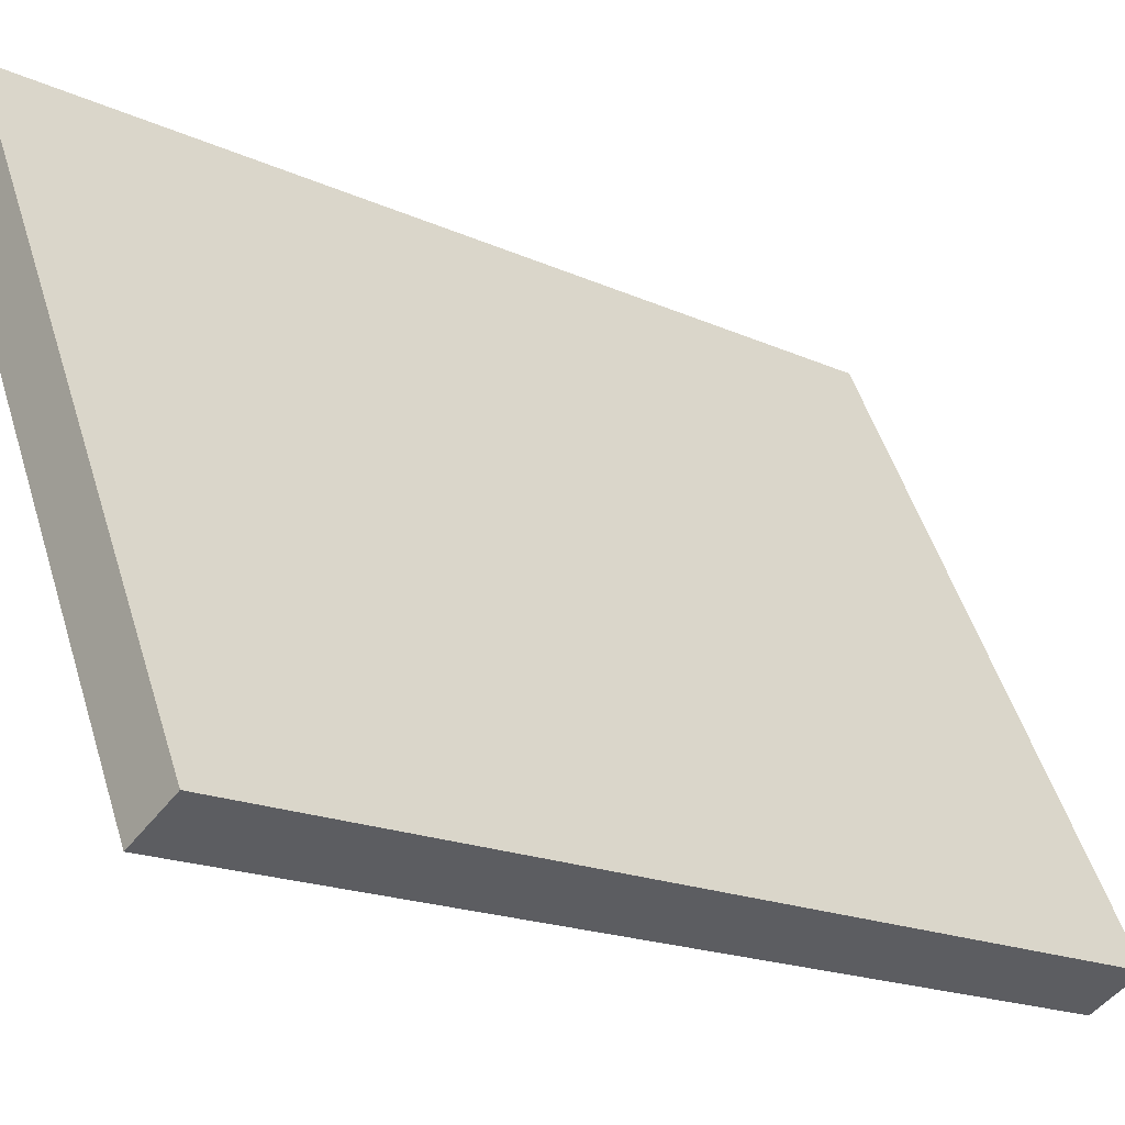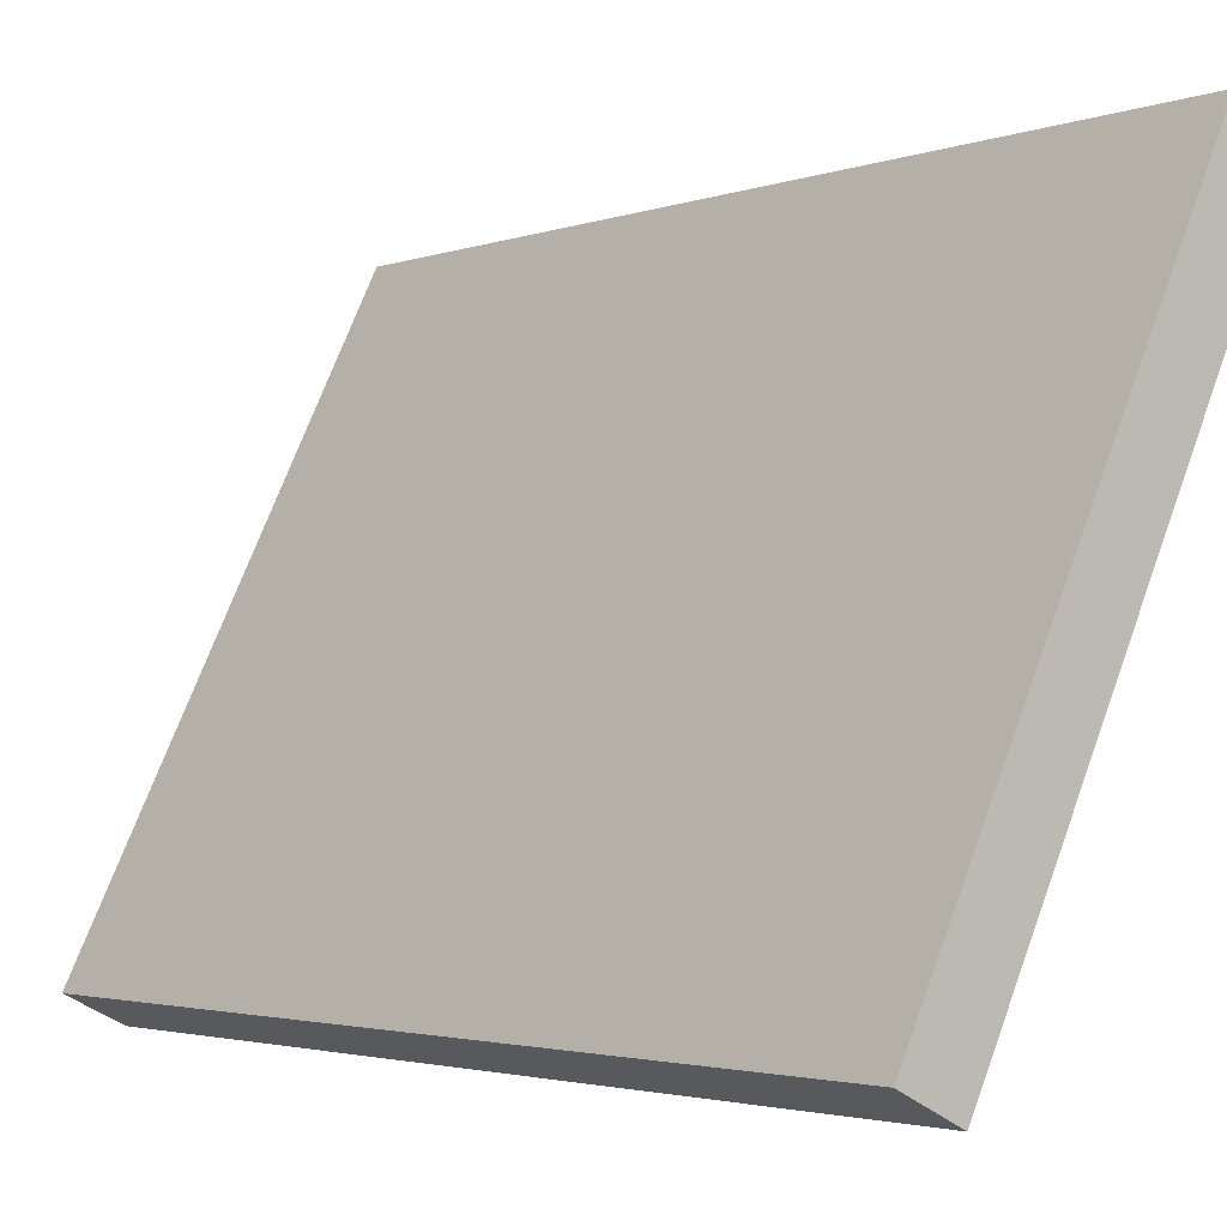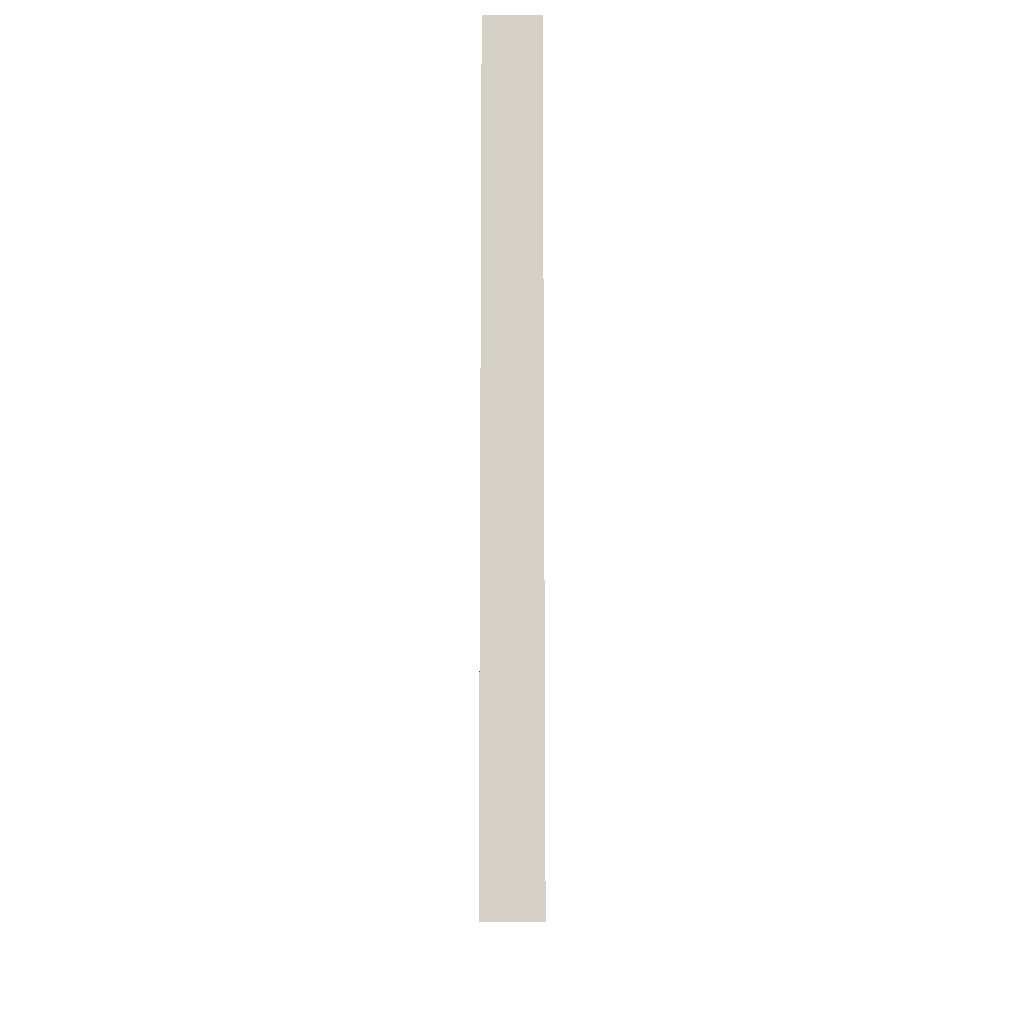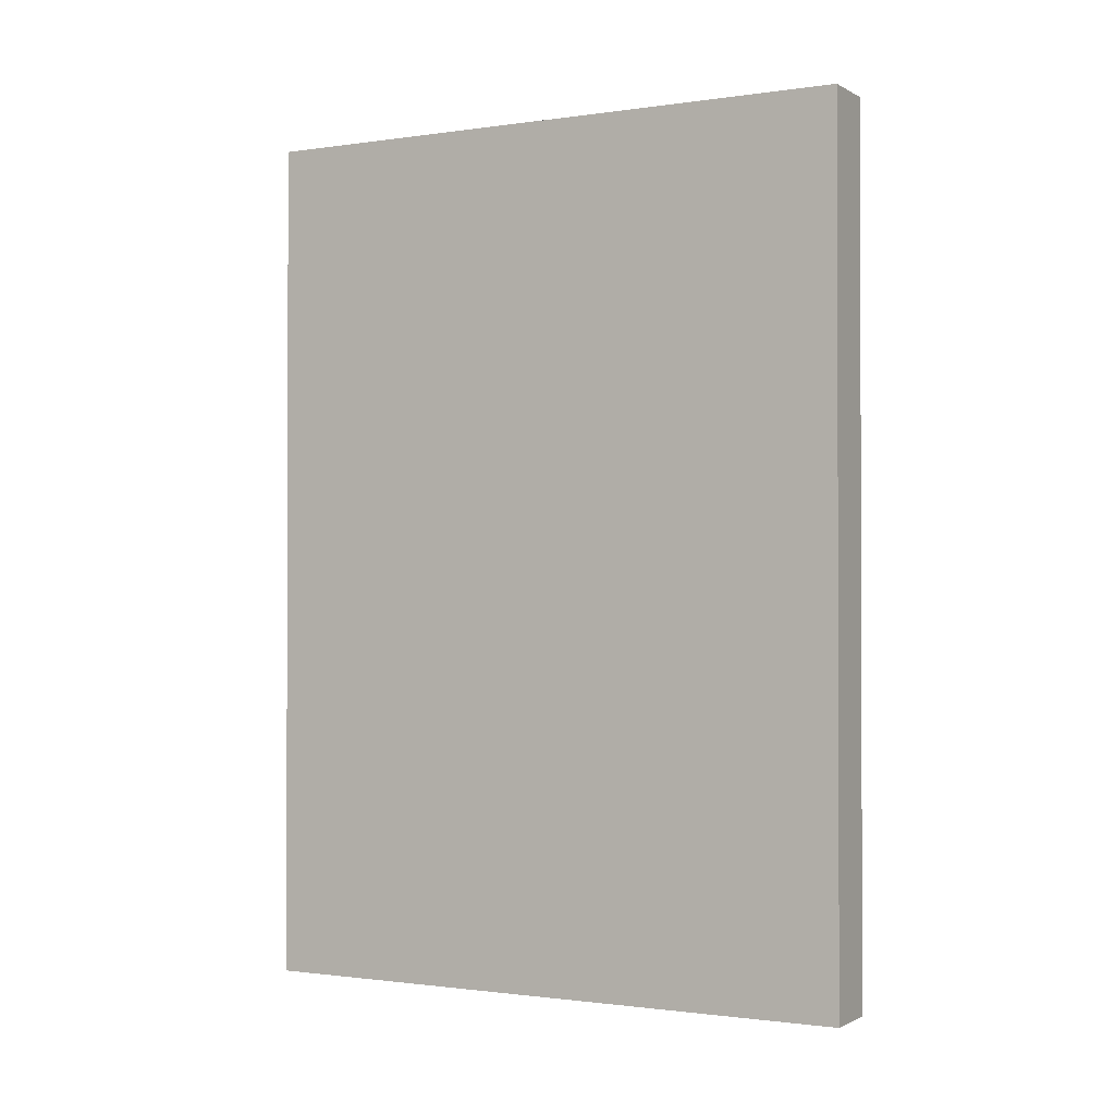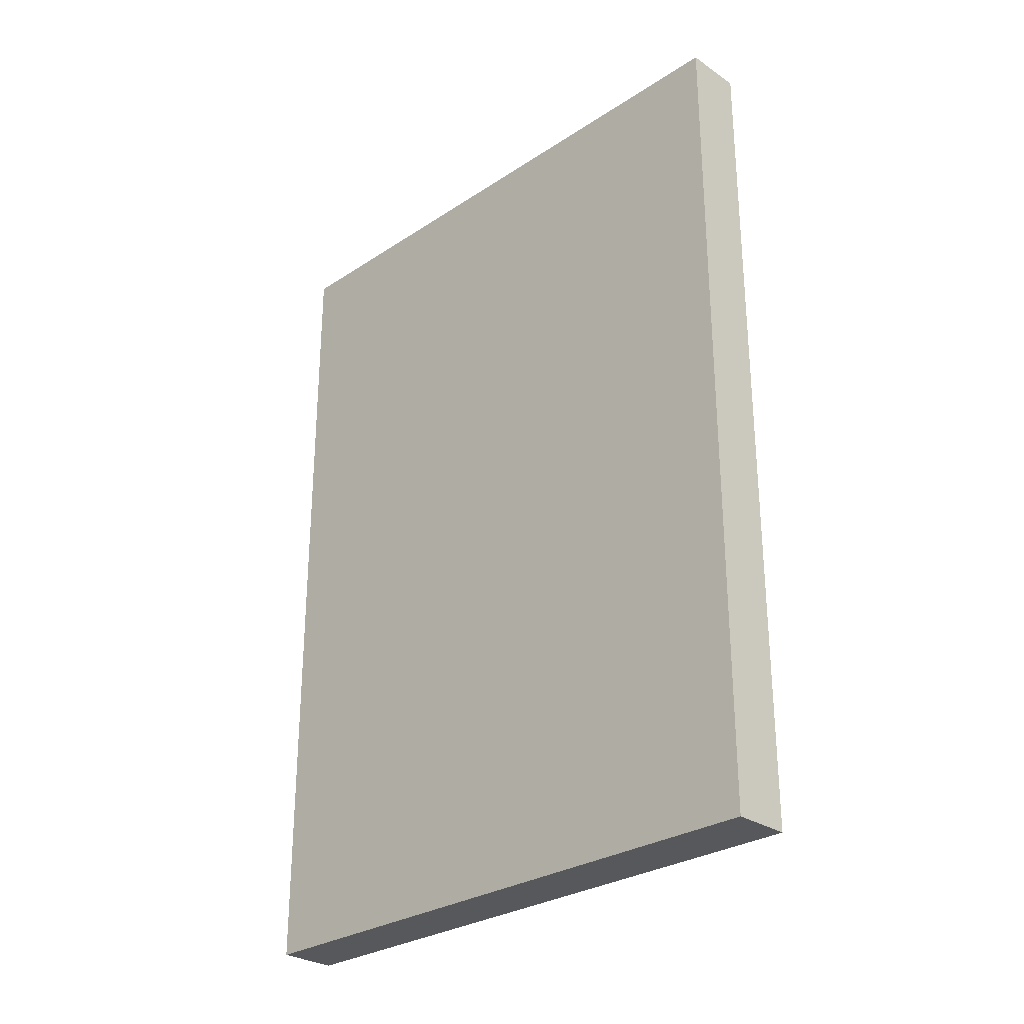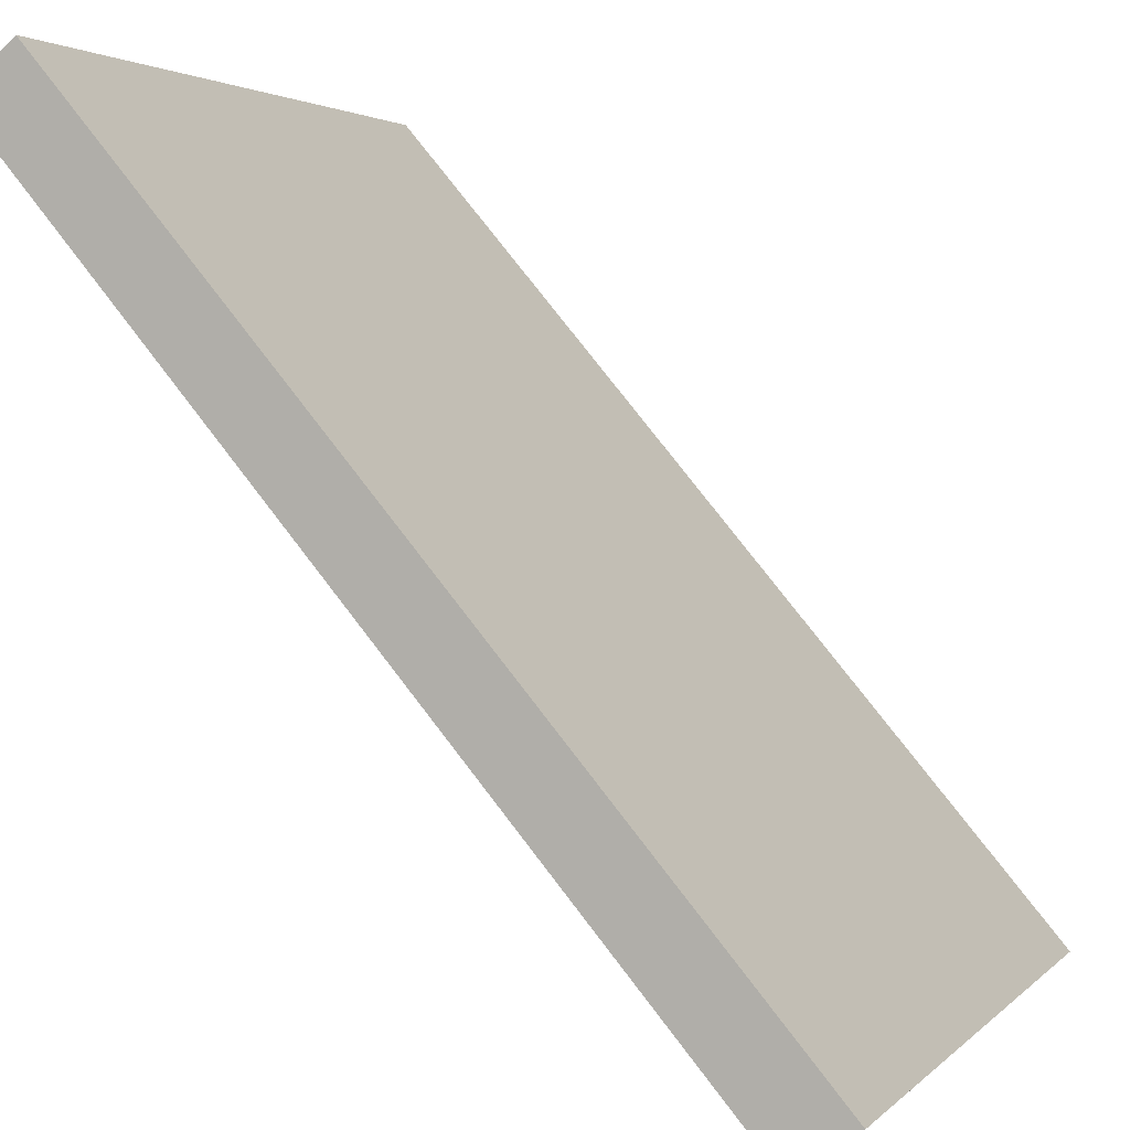
<metadata>
{"format":"obj","ext":"obj","renderer":"f3d","projection":"perspective","resolution":1024,"background":"white","views":[{"elev":-17.8,"azim":-132.0,"up":"+Y"},{"elev":-2.6,"azim":-38.9,"up":"+Y"},{"elev":-11.3,"azim":-26.3,"up":"+Z"},{"elev":-1.1,"azim":92.5,"up":"+Z"},{"elev":-28.6,"azim":108.3,"up":"+Z"},{"elev":76.1,"azim":142.6,"up":"+Y"}]}
</metadata>
<code>
v 0.4373 0.8891 -1.369
v -0.4297 -0.8671 -1.369
v -0.5983 -0.7839 -1.369
v 0.2688 0.9724 -1.369
v 0.4373 0.8891 1.369
v -0.4297 -0.8671 1.369
v -0.5983 -0.7839 1.369
v 0.2688 0.9724 1.369
f 2 4 1
f 8 6 5
f 5 2 1
f 6 3 2
f 3 8 4
f 1 8 5
f 2 3 4
f 8 7 6
f 5 6 2
f 6 7 3
f 3 7 8
f 1 4 8

</code>
